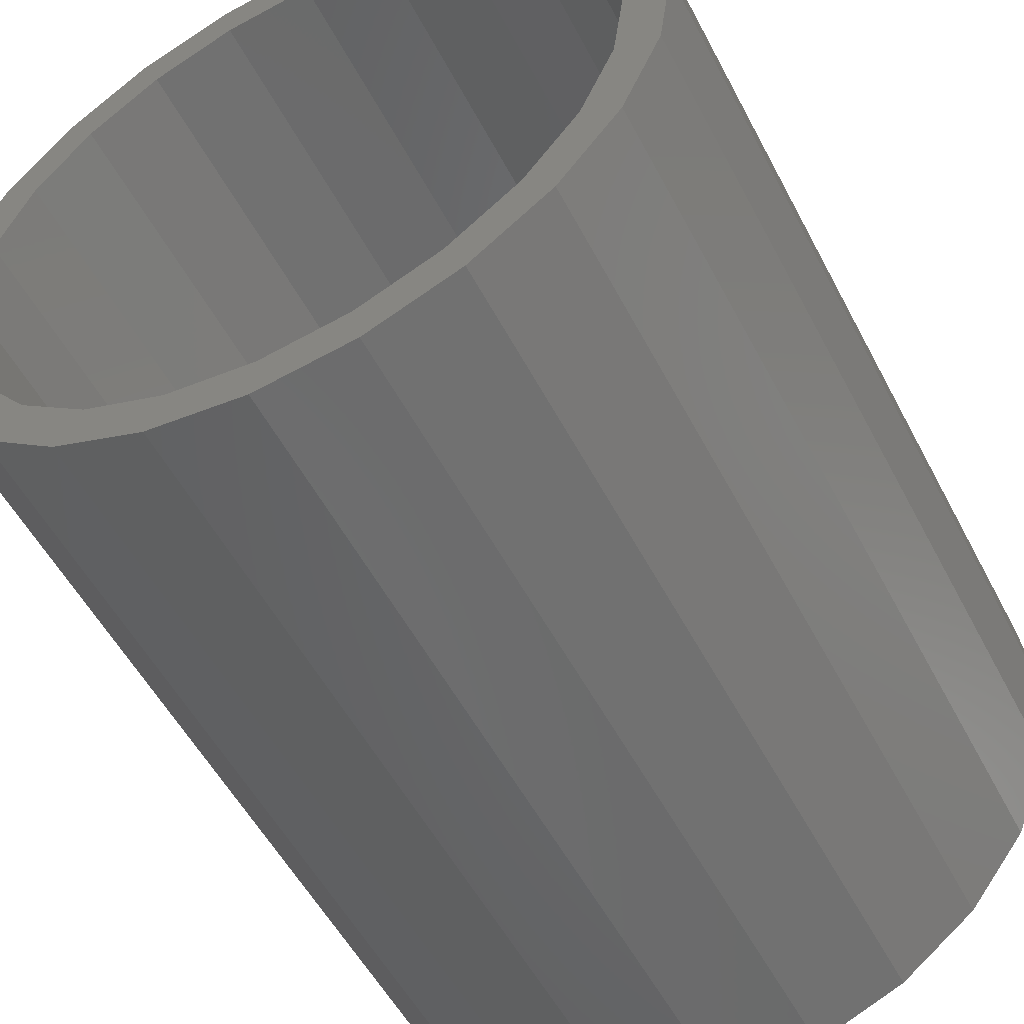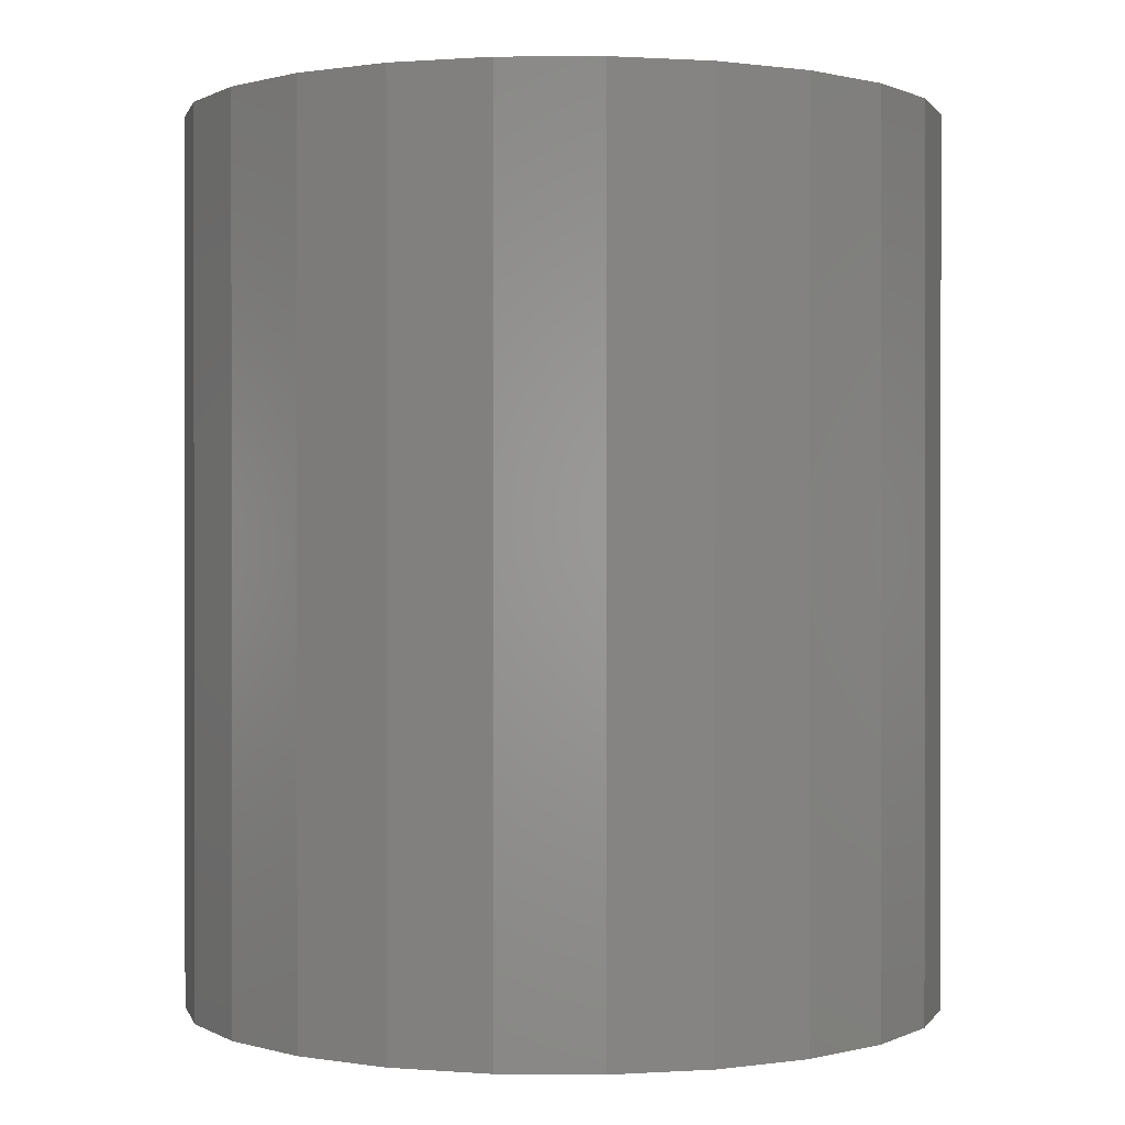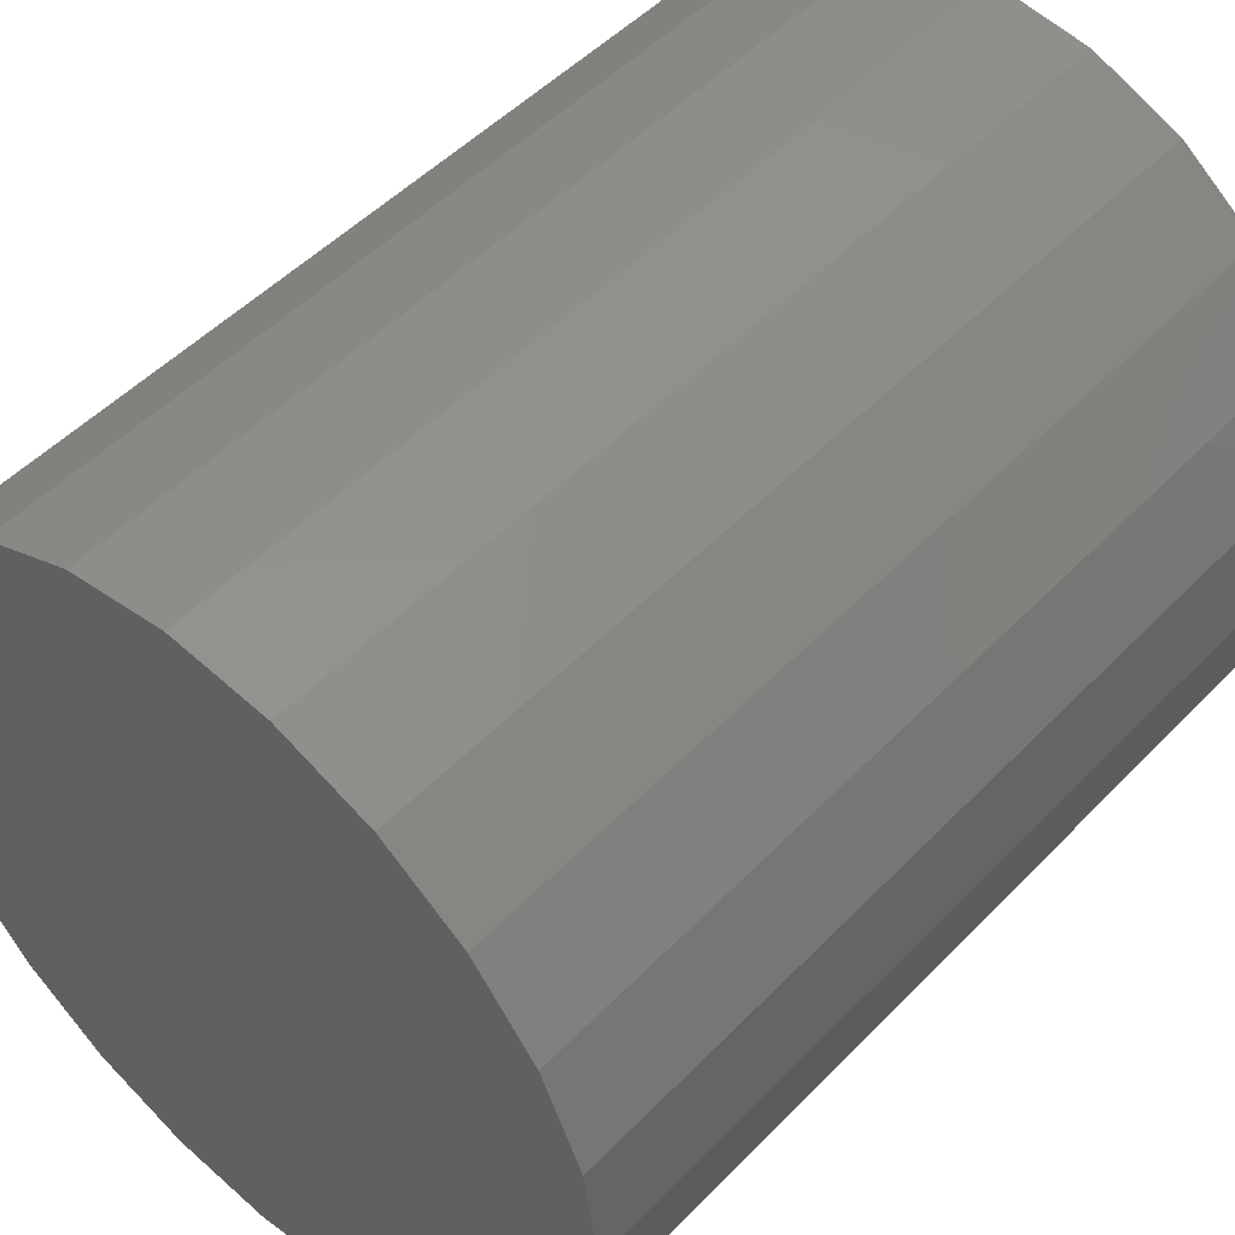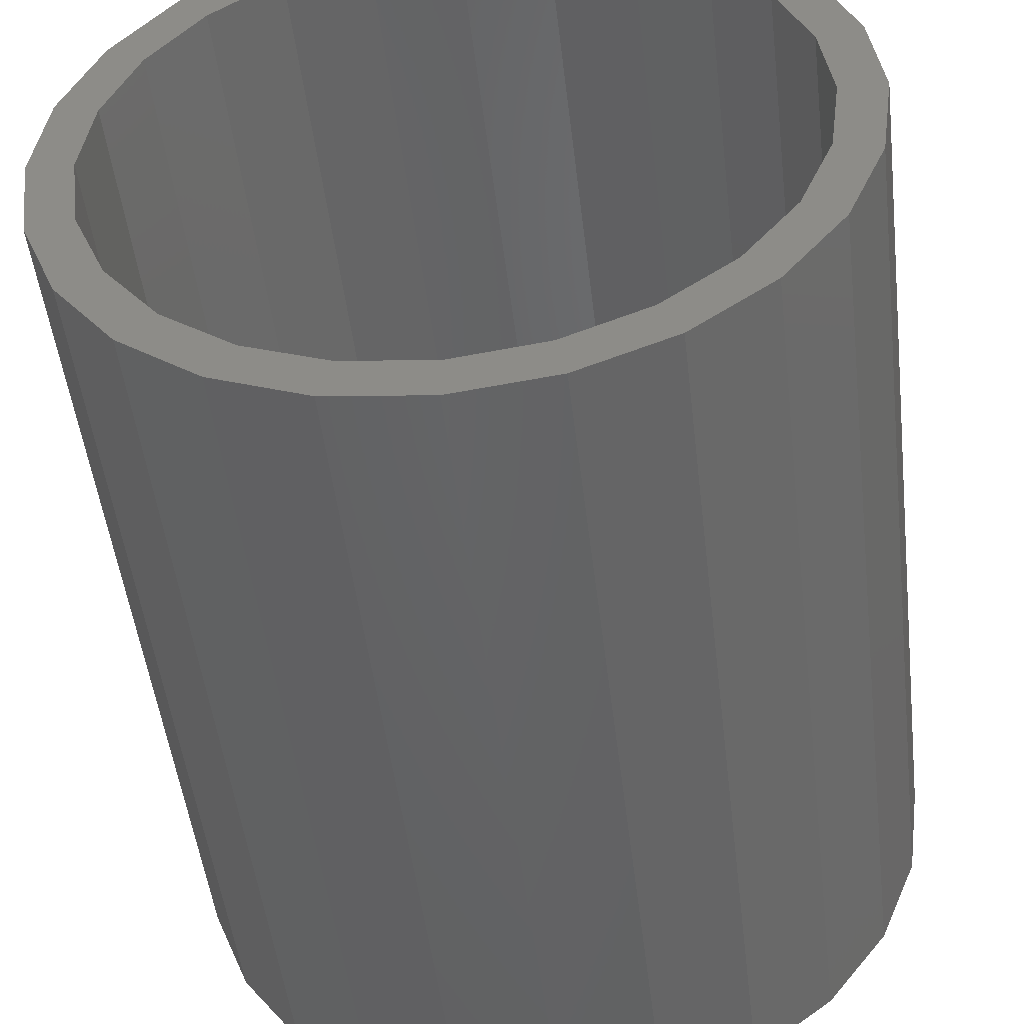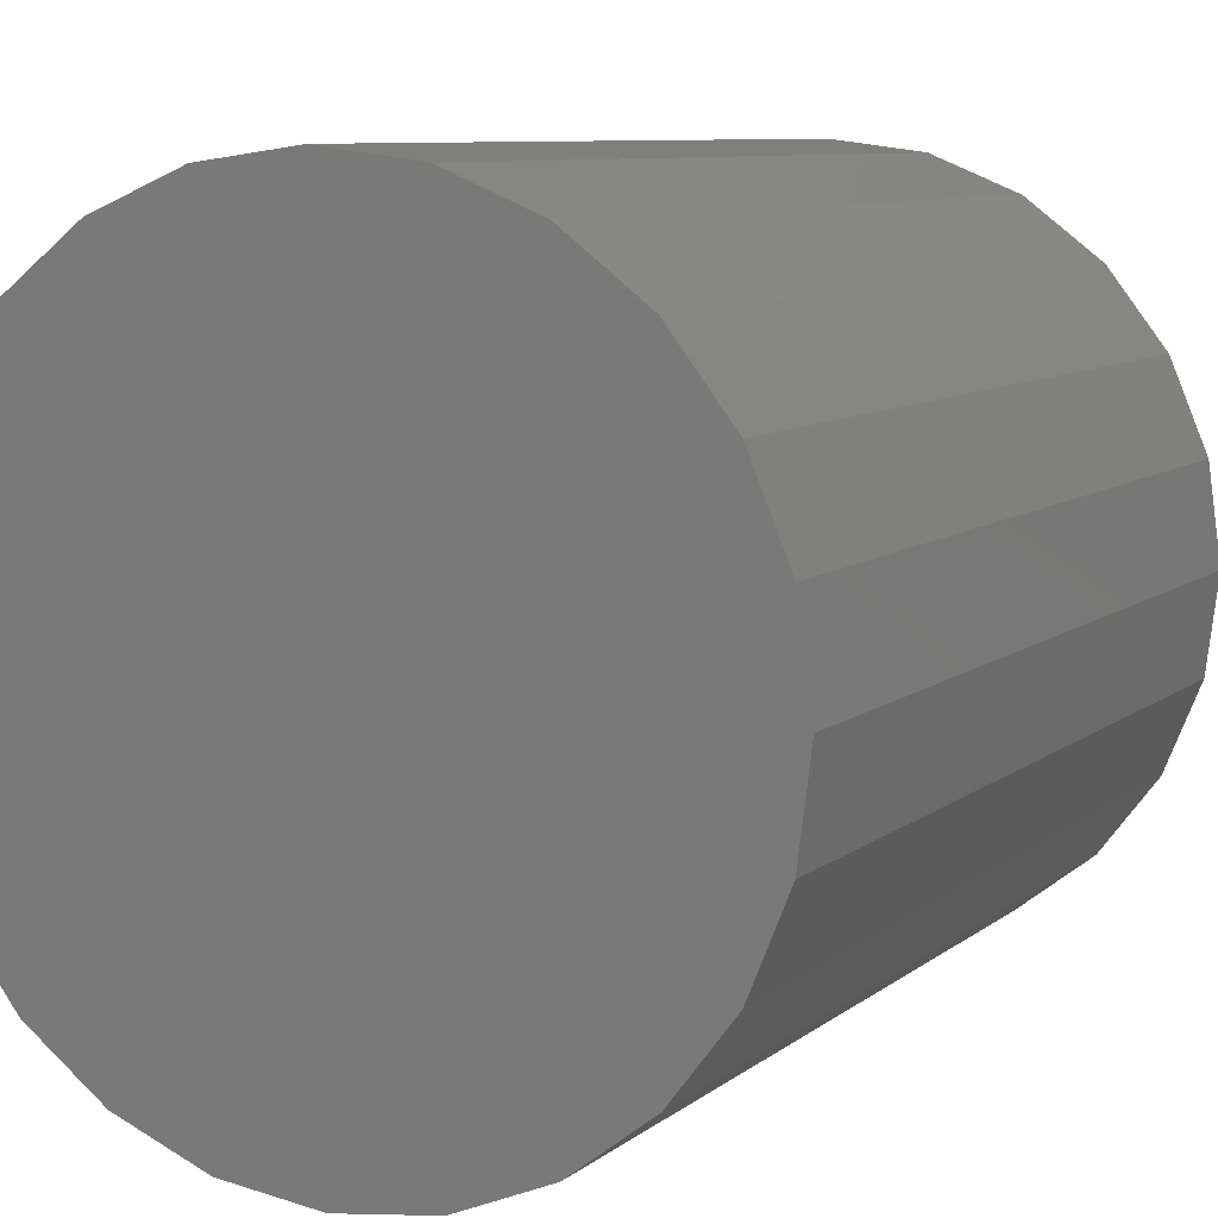
<metadata>
{"format":"stl","ext":"stl","renderer":"f3d","projection":"perspective","resolution":1024,"background":"white","views":[{"elev":-53.6,"azim":27.2,"up":"+Y"},{"elev":0.5,"azim":-6.2,"up":"+Z"},{"elev":50.1,"azim":-138.2,"up":"+Y"},{"elev":-49.6,"azim":6.8,"up":"+Y"},{"elev":8.4,"azim":-152.6,"up":"+Y"}]}
</metadata>
<code>
# stl→obj: 224 verts, 444 faces
v 2.384 3.107 2.381
v -1.41e-15 -1.41e-15 39.96
v -1.41e-15 -1.41e-15 2.381
v 2.384 3.107 39.96
v -1.499 -3.618 39.96
v -1.499 -3.618 2.381
v -2.01 -7.5 39.96
v -2.01 -7.5 2.381
v -1.499 -11.38 39.96
v -1.499 -11.38 2.381
v -4.23e-15 -15 39.96
v -4.23e-15 -15 2.381
v 2.384 -18.11 39.96
v 2.384 -18.11 2.381
v 5.49 -20.49 2.381
v 5.49 -20.49 39.96
v 9.108 -21.99 2.381
v 9.108 -21.99 39.96
v 12.99 -22.5 2.381
v 12.99 -22.5 39.96
v 16.87 -21.99 2.381
v 16.87 -21.99 39.96
v 20.49 -20.49 2.381
v 20.49 -20.49 39.96
v 23.6 -18.11 2.381
v 23.6 -18.11 39.96
v 25.98 -15 39.96
v 25.98 -15 2.381
v 27.48 -11.38 39.96
v 27.48 -11.38 2.381
v 27.99 -7.5 39.96
v 27.99 -7.5 2.381
v 27.48 -3.618 39.96
v 27.48 -3.618 2.381
v 25.98 -8.46e-15 39.96
v 25.98 -8.46e-15 2.381
v 23.6 3.107 39.96
v 23.6 3.107 2.381
v 20.49 5.49 2.381
v 20.49 5.49 39.96
v 16.87 6.989 2.381
v 16.87 6.989 39.96
v 12.99 7.5 2.381
v 12.99 7.5 39.96
v 9.108 6.989 2.381
v 9.108 6.989 39.96
v 5.49 5.49 2.381
v 5.49 5.49 39.96
v 1.372 -9.719 2.956
v 0.4925 -5.1 2.956
v 0.4925 -9.976 2.956
v 4.544 -12.55 2.956
v 4.966 -11.67 2.956
v 5.345 -16.57 2.956
v 4.544 -16.92 2.956
v 8.843 -19.49 2.956
v 4.966 -3.446 2.956
v 8.97 -18.73 2.956
v 12.97 -17.16 2.956
v 12.44 -16.57 2.956
v 12.94 -13.75 2.956
v 15.45 -12.3 2.956
v 13.37 -16.57 2.956
v 20.46 -12.49 2.956
v 16.33 -11.8 2.956
v 15.45 -6.768 2.956
v 18.29 -10.65 2.956
v 18.29 -4.519 2.956
v 16.87 -19.49 2.956
v 16.84 -18.73 2.956
v 20.46 -16.57 2.956
v 21.22 -17.11 2.956
v 20.88 -11.73 2.956
v 20.46 -2.801 2.956
v 20.46 1.37 2.956
v 21.22 -12.55 2.956
v 24.47 -9.719 2.956
v 25.32 -10.03 2.956
v 24.47 -5.532 2.956
v 21.36 -2.797 2.956
v 20.88 -3.429 2.956
v 25.32 -5.006 2.956
v 12.44 1.35 2.956
v 5.345 -2.801 2.956
v 7.559 -4.518 2.956
v 9.503 -3.369 2.956
v 10.42 -2.903 2.956
v 12.89 -1.449 2.956
v 12.88 2.045 2.956
v 13.37 1.35 2.956
v 16.95 4.301 2.956
v 16.84 3.419 2.956
v 21.36 1.898 2.956
v 10.49 -8.675 2.956
v 9.503 -10.9 2.956
v 11.54 -9.01 2.956
v 11.45 -7.69 2.956
v 12.46 -8.675 2.956
v 13.29 -10.9 2.956
v 12.46 -4.519 2.956
v 13.29 -6.709 2.956
v 14.51 -6.454 2.956
v 14.49 -7.77 2.956
v 16.33 -4.519 2.956
v 4.42 -2.795 2.956
v 1.415 -5.532 2.956
v 4.456 1.949 2.956
v 5.345 1.37 2.956
v 8.81 4.301 2.956
v 5.345 -12.49 2.956
v 8.97 3.419 2.956
v 7.612 -10.65 2.956
v 8.81 4.301 2.398
v 4.456 1.949 2.398
v 12.88 2.045 2.398
v 16.95 4.301 2.398
v 21.36 1.898 2.398
v 21.36 -2.797 2.398
v 25.32 -5.006 2.398
v 25.32 -10.03 2.398
v 21.22 -12.55 2.398
v 21.22 -17.11 2.398
v 16.87 -19.49 2.398
v 12.97 -17.16 2.398
v 8.843 -19.49 2.398
v 4.544 -16.92 2.398
v 4.544 -12.55 2.398
v 0.4925 -9.976 2.398
v 0.4925 -5.1 2.398
v 4.42 -2.795 2.398
v 10.42 -2.903 2.398
v 10.49 -8.675 2.398
v 11.45 -7.69 2.398
v 12.46 -8.675 2.398
v 12.46 -4.519 2.398
v 14.51 -6.454 2.398
v 16.33 -4.519 2.398
v 16.33 -11.8 2.398
v 18.29 -10.65 2.398
v 18.29 -4.519 2.398
v 12.89 -1.449 2.398
v 7.559 -4.518 2.398
v 7.612 -10.65 2.398
v 12.94 -13.75 2.398
v 15.45 -12.3 2.398
v 15.45 -6.768 2.398
v 14.49 -7.77 2.398
v 13.29 -6.709 2.398
v 13.29 -10.9 2.398
v 11.54 -9.01 2.398
v 9.503 -10.9 2.398
v 9.503 -3.369 2.398
v 4.966 -11.67 2.398
v 4.966 -3.446 2.398
v 20.88 -3.429 2.398
v 20.88 -11.73 2.398
v 24.47 -9.719 2.398
v 24.47 -5.532 2.398
v 5.345 1.37 2.398
v 8.97 3.419 2.398
v 5.345 -2.801 2.398
v 12.44 1.35 2.398
v 5.345 -12.49 2.398
v 5.345 -16.57 2.398
v 8.97 -18.73 2.398
v 12.44 -16.57 2.398
v 13.37 1.35 2.398
v 16.84 3.419 2.398
v 20.46 -2.801 2.398
v 20.46 1.37 2.398
v 13.37 -16.57 2.398
v 20.46 -12.49 2.398
v 16.84 -18.73 2.398
v 20.46 -16.57 2.398
v 1.372 -9.719 2.398
v 1.415 -5.532 2.398
v -3.4 -2.99 0.1907
v -3.46 -11.79 0.1907
v -4.009 -7.386 0.1907
v -1.789 -15.9 0.1907
v -1.674 1.099 0.1907
v 0.8889 -19.44 0.1907
v 1.051 4.601 0.1907
v 4.391 -22.16 0.1907
v 4.59 7.279 0.1907
v 8.48 -23.89 0.1907
v 8.701 8.95 0.1907
v 12.88 -24.5 0.1907
v 13.1 9.5 0.1907
v 17.28 -23.95 0.1907
v 17.5 8.891 0.1907
v 21.39 -22.28 0.1907
v 21.59 7.165 0.1907
v 24.93 -19.6 0.1907
v 25.09 4.44 0.1907
v 27.66 -16.1 0.1907
v 27.77 0.9007 0.1907
v 29.38 -12.01 0.1907
v 29.44 -3.211 0.1907
v 29.99 -7.614 0.1907
v -3.46 -11.79 39.96
v -3.4 -2.99 39.96
v -4.009 -7.386 39.96
v -1.789 -15.9 39.96
v 0.8889 -19.44 39.96
v 4.391 -22.16 39.96
v 8.48 -23.89 39.96
v 12.88 -24.5 39.96
v 17.28 -23.95 39.96
v 21.39 -22.28 39.96
v 24.93 -19.6 39.96
v 27.66 -16.1 39.96
v 29.38 -12.01 39.96
v -1.674 1.099 39.96
v 1.051 4.601 39.96
v 4.59 7.279 39.96
v 8.701 8.95 39.96
v 13.1 9.5 39.96
v 17.5 8.891 39.96
v 21.59 7.165 39.96
v 25.09 4.44 39.96
v 27.77 0.9007 39.96
v 29.44 -3.211 39.96
v 29.99 -7.614 39.96
f 1 2 3
f 2 1 4
f 3 5 6
f 5 3 2
f 6 7 8
f 7 6 5
f 8 9 10
f 9 8 7
f 10 11 12
f 11 10 9
f 12 13 14
f 13 12 11
f 13 15 14
f 15 13 16
f 16 17 15
f 17 16 18
f 18 19 17
f 19 18 20
f 20 21 19
f 21 20 22
f 22 23 21
f 23 22 24
f 24 25 23
f 25 24 26
f 27 25 26
f 25 27 28
f 29 28 27
f 28 29 30
f 31 30 29
f 30 31 32
f 33 32 31
f 32 33 34
f 35 34 33
f 34 35 36
f 37 36 35
f 36 37 38
f 37 39 38
f 39 37 40
f 40 41 39
f 41 40 42
f 42 43 41
f 43 42 44
f 44 45 43
f 45 44 46
f 46 47 45
f 47 46 48
f 48 1 47
f 1 48 4
f 49 50 51
f 52 49 51
f 53 49 52
f 54 52 55
f 56 54 55
f 54 53 52
f 54 57 53
f 58 54 56
f 59 58 56
f 59 60 58
f 59 61 60
f 62 61 59
f 62 59 63
f 64 62 63
f 64 65 62
f 65 66 62
f 64 67 65
f 64 68 67
f 69 63 59
f 69 70 63
f 71 70 69
f 72 71 69
f 72 64 71
f 72 73 64
f 73 74 64
f 73 75 74
f 76 73 72
f 77 73 76
f 78 77 76
f 78 79 77
f 79 80 81
f 82 80 79
f 82 79 78
f 83 84 85
f 83 85 86
f 83 86 87
f 88 83 87
f 88 89 83
f 90 89 88
f 91 89 90
f 91 90 92
f 75 91 92
f 93 91 75
f 93 75 81
f 81 75 73
f 93 81 80
f 68 90 88
f 74 90 68
f 74 68 64
f 94 86 95
f 96 94 95
f 94 87 86
f 96 97 94
f 98 97 96
f 99 98 96
f 99 100 98
f 101 100 99
f 102 100 101
f 102 101 103
f 66 102 103
f 104 102 66
f 104 66 65
f 105 50 106
f 106 50 49
f 57 105 106
f 57 107 105
f 108 107 57
f 109 107 108
f 54 108 57
f 108 54 110
f 108 110 84
f 111 109 108
f 89 109 111
f 89 111 83
f 112 84 110
f 60 112 110
f 112 85 84
f 61 112 60
f 107 113 114
f 109 113 107
f 109 115 113
f 89 115 109
f 89 116 115
f 91 116 89
f 91 117 116
f 93 117 91
f 117 80 118
f 93 80 117
f 80 119 118
f 82 119 80
f 119 78 120
f 82 78 119
f 78 121 120
f 76 121 78
f 121 72 122
f 76 72 121
f 72 123 122
f 69 123 72
f 69 124 123
f 59 124 69
f 59 125 124
f 56 125 59
f 56 126 125
f 55 126 56
f 52 126 55
f 127 126 52
f 52 128 127
f 51 128 52
f 50 128 51
f 129 128 50
f 50 130 129
f 105 130 50
f 107 130 105
f 114 130 107
f 131 94 132
f 87 94 131
f 97 132 94
f 133 132 97
f 97 134 133
f 98 134 97
f 100 134 98
f 135 134 100
f 100 136 135
f 102 136 100
f 104 136 102
f 137 136 104
f 137 65 138
f 104 65 137
f 65 139 138
f 67 139 65
f 68 139 67
f 140 139 68
f 68 141 140
f 88 141 68
f 88 131 141
f 87 131 88
f 142 112 143
f 85 112 142
f 112 144 143
f 61 144 112
f 61 145 144
f 62 145 61
f 66 145 62
f 146 145 66
f 146 103 147
f 66 103 146
f 103 148 147
f 101 148 103
f 148 99 149
f 101 99 148
f 96 149 99
f 150 149 96
f 96 151 150
f 95 151 96
f 86 151 95
f 152 151 86
f 86 142 152
f 85 142 86
f 53 153 49
f 57 153 53
f 154 153 57
f 155 73 156
f 81 73 155
f 73 157 156
f 77 157 73
f 79 157 77
f 158 157 79
f 79 155 158
f 81 155 79
f 111 159 160
f 108 159 111
f 159 84 161
f 108 84 159
f 83 162 84
f 83 160 162
f 111 160 83
f 163 54 164
f 110 54 163
f 54 165 164
f 58 165 54
f 58 166 165
f 60 166 58
f 60 163 166
f 110 163 60
f 92 167 168
f 90 167 92
f 90 169 167
f 74 169 90
f 75 169 74
f 170 169 75
f 75 168 170
f 92 168 75
f 64 171 172
f 63 171 64
f 63 173 171
f 70 173 63
f 70 174 173
f 71 174 70
f 64 174 71
f 172 174 64
f 15 126 14
f 126 15 125
f 125 15 17
f 125 17 124
f 124 17 19
f 124 19 123
f 123 19 21
f 123 21 23
f 123 23 122
f 122 23 25
f 122 25 121
f 121 25 120
f 120 25 28
f 120 28 119
f 119 117 118
f 117 119 38
f 38 119 36
f 36 119 28
f 36 28 30
f 36 30 34
f 34 30 32
f 3 129 1
f 129 3 128
f 1 129 130
f 1 130 114
f 1 114 47
f 47 114 113
f 47 113 45
f 45 113 115
f 45 115 43
f 43 115 116
f 43 116 41
f 41 116 39
f 39 116 117
f 39 117 38
f 10 6 8
f 6 10 12
f 6 12 3
f 3 12 128
f 128 12 14
f 128 14 127
f 127 14 126
f 169 168 167
f 168 169 170
f 139 137 138
f 132 141 131
f 141 132 133
f 141 133 135
f 135 133 134
f 141 135 136
f 141 136 137
f 141 137 140
f 140 137 139
f 144 151 143
f 151 144 150
f 150 144 149
f 149 144 145
f 149 145 148
f 148 145 147
f 147 145 146
f 143 152 142
f 152 143 151
f 157 155 156
f 155 157 158
f 173 172 171
f 172 173 174
f 165 163 164
f 163 165 166
f 49 153 175
f 106 176 57
f 106 49 176
f 176 49 175
f 153 176 175
f 176 153 154
f 57 176 154
f 162 159 161
f 159 162 160
f 84 162 161
f 177 178 179
f 178 177 180
f 180 177 181
f 180 181 182
f 182 181 183
f 182 183 184
f 184 183 185
f 184 185 186
f 186 185 187
f 186 187 188
f 188 187 189
f 188 189 190
f 190 189 191
f 190 191 192
f 192 191 193
f 192 193 194
f 194 193 195
f 194 195 196
f 196 195 197
f 196 197 198
f 198 197 199
f 198 199 200
f 201 202 203
f 202 201 204
f 202 204 7
f 7 204 9
f 9 204 205
f 9 205 11
f 11 205 13
f 13 205 206
f 13 206 16
f 16 206 207
f 16 207 18
f 18 207 208
f 18 208 20
f 20 208 209
f 20 209 22
f 22 209 24
f 24 209 210
f 24 210 26
f 26 210 211
f 26 211 27
f 27 211 212
f 27 212 29
f 29 212 31
f 31 212 213
f 7 214 202
f 214 7 5
f 214 5 215
f 215 5 2
f 215 2 4
f 215 4 216
f 216 4 48
f 216 48 217
f 217 48 46
f 217 46 218
f 218 46 44
f 218 44 42
f 218 42 219
f 219 42 40
f 219 40 220
f 220 40 37
f 220 37 221
f 221 37 35
f 221 35 222
f 222 35 33
f 222 33 31
f 222 31 223
f 223 31 213
f 223 213 224
f 211 192 194
f 192 211 210
f 210 190 192
f 190 210 209
f 209 188 190
f 188 209 208
f 208 186 188
f 186 208 207
f 207 184 186
f 184 207 206
f 206 182 184
f 182 206 205
f 204 182 205
f 182 204 180
f 201 180 204
f 180 201 178
f 203 178 201
f 178 203 179
f 202 179 203
f 179 202 177
f 214 177 202
f 177 214 181
f 215 181 214
f 181 215 183
f 215 185 183
f 185 215 216
f 216 187 185
f 187 216 217
f 217 189 187
f 189 217 218
f 218 191 189
f 191 218 219
f 219 193 191
f 193 219 220
f 220 195 193
f 195 220 221
f 195 222 197
f 222 195 221
f 197 223 199
f 223 197 222
f 199 224 200
f 224 199 223
f 200 213 198
f 213 200 224
f 198 212 196
f 212 198 213
f 196 211 194
f 211 196 212

</code>
